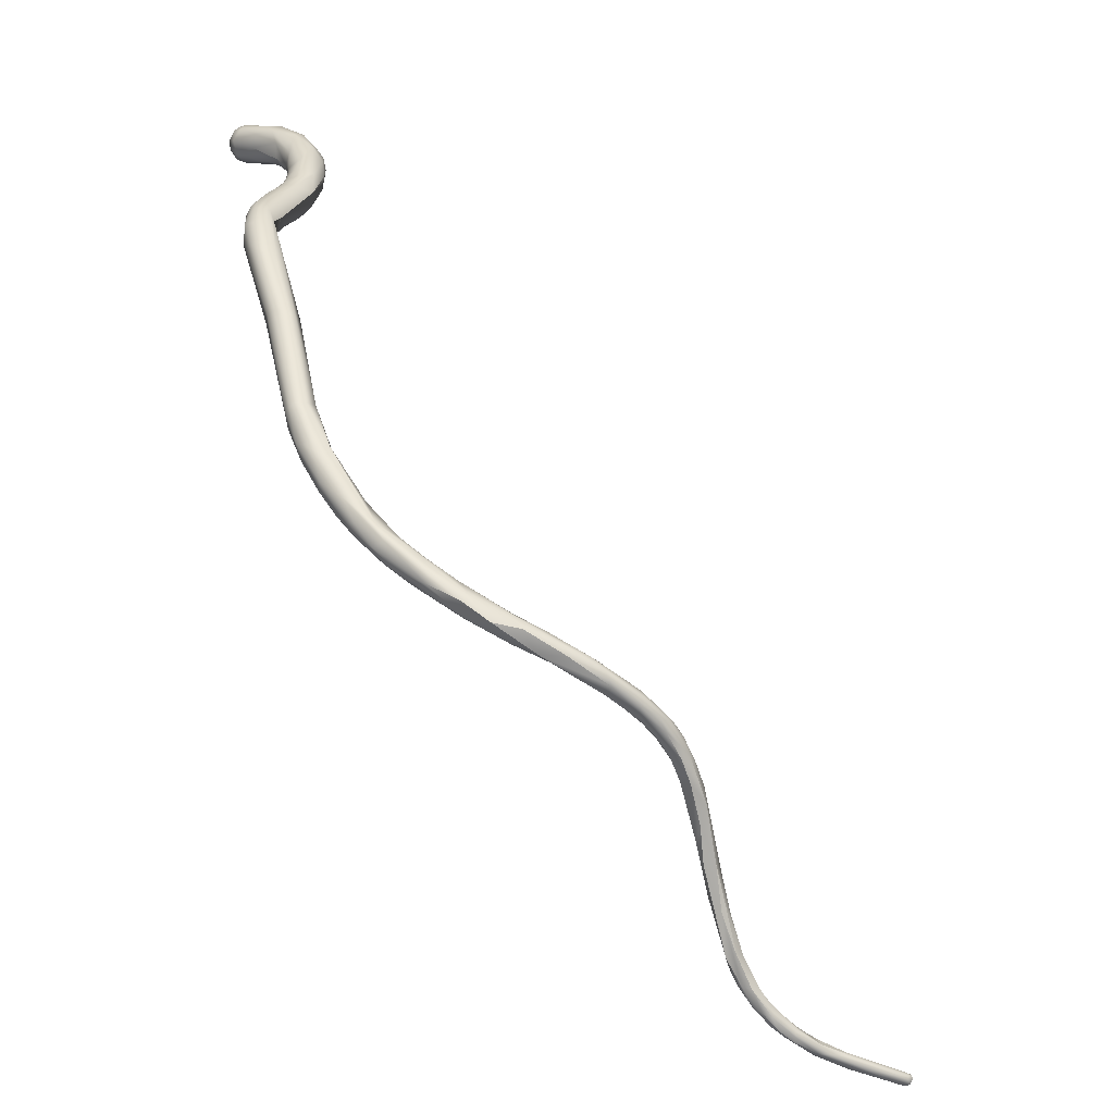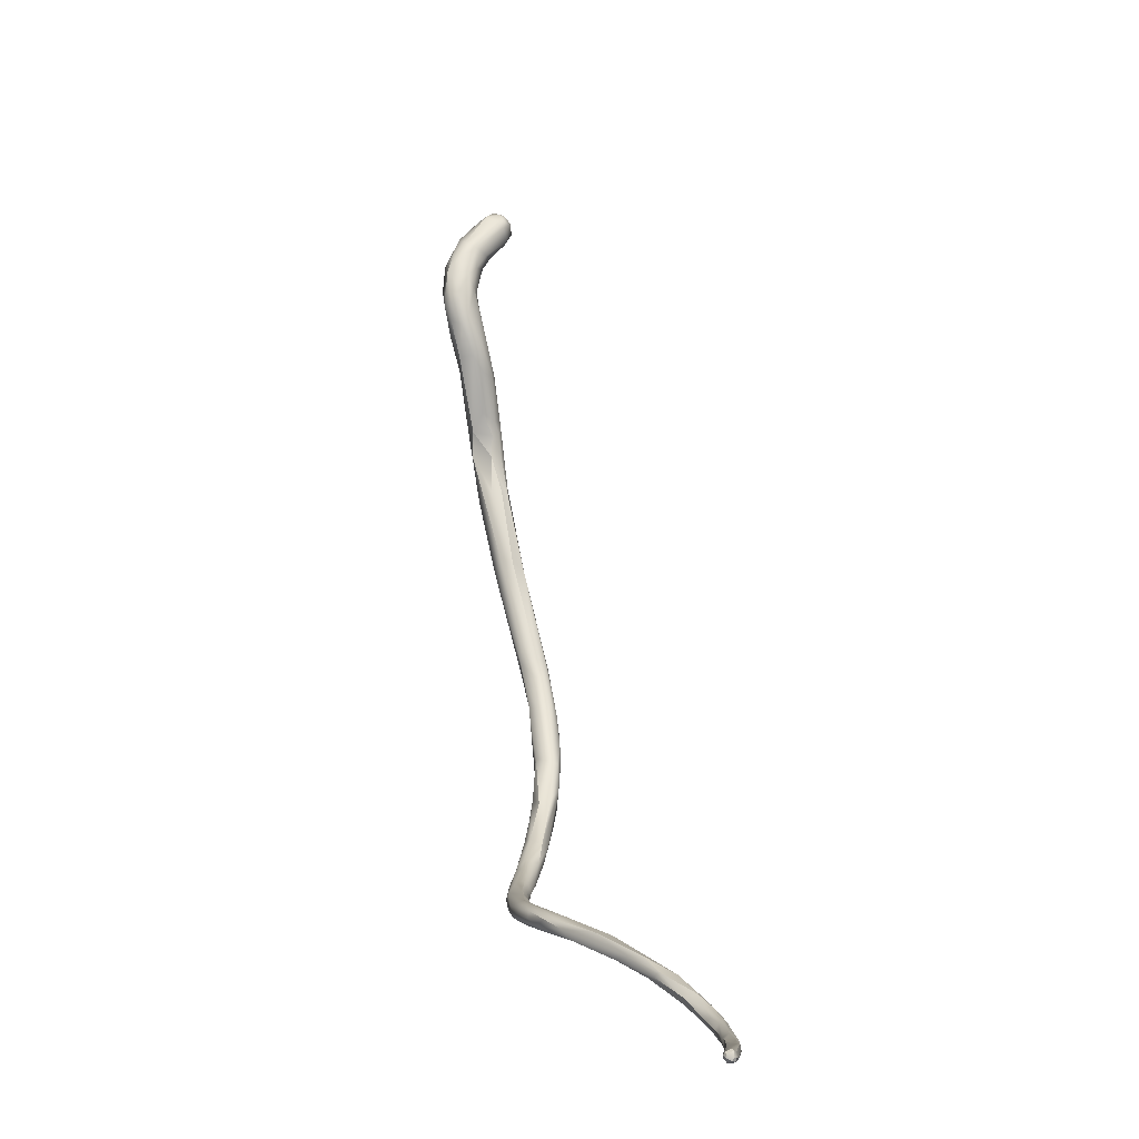
<metadata>
{"format":"obj","ext":"obj","renderer":"f3d","projection":"perspective","resolution":1024,"background":"white","views":[{"elev":-65.1,"azim":-34.6,"up":"+Y"},{"elev":2.6,"azim":88.4,"up":"+Y"}]}
</metadata>
<code>
v 7.648 -154.7 1134
v 7.559 -155 1134
v 7.561 -154.9 1133
v 7.84 -154.5 1133
v 7.52 -155.3 1133
v 7.8 -154.7 1133
v 7.462 -155.4 1134
v 7.684 -155.6 1134
v 7.762 -154.8 1134
v 7.787 -155.1 1134
v 7.898 -154.6 1134
v 8.227 -154.8 1134
v 8.613 -154.6 1133
v 7.74 -154.9 1133
v 8.023 -154.5 1133
v 7.967 -154.7 1133
v 7.816 -155.4 1133
v 8.2 -154.6 1133
v 8.091 -155 1133
v 8.45 -154.9 1132
v 8.35 -155.5 1132
v 8.845 -155 1133
v 7.659 -155.9 1133
v 8.205 -156.1 1133
v 8.648 -156.8 1134
v 8.321 -154.4 1133
v 8.771 -154.5 1133
v 8.347 -154.4 1133
v 8.87 -154.6 1134
v 9.023 -154.8 1133
v 9.251 -154.9 1133
v 8.644 -156.4 1135
v 8.396 -156.6 1134
v 9.502 -155.9 1135
v 9.256 -156.3 1135
v 8.972 -157 1135
v 8.809 -155.9 1133
v 9.251 -155.3 1133
v 9.5 -156.9 1134
v 10.18 -156.8 1134
v 10.17 -157.5 1134
v 9.363 -157.8 1135
v 9.834 -158 1134
v 10.39 -156.1 1135
v 10.55 -156.4 1134
v 9.943 -157.8 1136
v 10.09 -159 1135
v 10.69 -156.8 1136
v 11.06 -157 1135
v 10.32 -157.4 1136
v 10.87 -158.8 1136
v 10.33 -159.1 1135
v 10.7 -158.7 1134
v 10.45 -160 1135
v 10.65 -159.9 1134
v 10.53 -160.9 1135
v 10.66 -161 1135
v 10.96 -157.5 1134
v 11.45 -157.8 1135
v 11.47 -158.6 1134
v 10.61 -160.2 1136
v 11.23 -157.7 1136
v 11.79 -158.3 1135
v 11.88 -158.8 1136
v 11.68 -158.9 1136
v 11.67 -159.6 1136
v 9.79 -164.4 1134
v 9.955 -164.3 1134
v 9.549 -166 1134
v 9.678 -166 1134
v 10.47 -162.2 1134
v 10.3 -162.8 1135
v 9.931 -164.3 1134
v 9.991 -165.6 1135
v 11.25 -159.5 1134
v 10.62 -160.8 1134
v 11.02 -161.5 1134
v 10.55 -161.9 1135
v 10.95 -161.8 1135
v 10.48 -162.9 1135
v 10.96 -162.9 1135
v 12.05 -160.3 1136
v 12.24 -160 1135
v 12.33 -160.6 1135
v 11.51 -161.2 1136
v 12.06 -159 1135
v 12.05 -159.4 1136
v 9.997 -166.7 1133
v 9.673 -167.6 1134
v 10.05 -165 1133
v 9.594 -165.9 1134
v 10.48 -165.6 1133
v 9.658 -166.8 1134
v 9.859 -166.7 1135
v 10.36 -166.7 1135
v 10.72 -167.4 1135
v 9.934 -168 1134
v 10.23 -167.8 1134
v 11 -163.3 1133
v 11.43 -163.3 1133
v 11.42 -165.1 1134
v 11 -166.2 1134
v 11.58 -161.9 1134
v 12.04 -161.7 1134
v 12.22 -162.1 1134
v 11.97 -163 1134
v 11.89 -162.3 1135
v 10.54 -167.4 1133
v 10.08 -168.4 1133
v 10.65 -168.8 1133
v 10.32 -169.4 1134
v 10.8 -170 1134
v 11.07 -165.6 1133
v 10.83 -166.3 1133
v 11.14 -166.4 1133
v 10.99 -167.4 1133
v 11.33 -167.5 1134
v 11.93 -169.3 1133
v 12.03 -169.3 1134
v 11.32 -169.9 1134
v 11.87 -169.9 1133
v 12.27 -173.2 1133
v 12.55 -173.1 1132
v 12.43 -173.4 1133
v 12.94 -173.6 1133
v 13.34 -173.6 1133
v 13.68 -172.8 1133
v 13.9 -172.9 1132
v 13.56 -173.4 1132
v 15.52 -177 1132
v 14.72 -178.4 1131
v 15.24 -178.9 1131
v 15.5 -178.5 1131
v 14.77 -178.6 1131
v 15.73 -178.1 1132
v 15.99 -177.9 1131
v 15.74 -178.1 1131
v 14.89 -178.5 1132
v 15.3 -178.5 1132
v 15.66 -180 1131
v 16.1 -179.8 1130
v 16.23 -180.5 1130
v 16.51 -178.8 1131
v 16.45 -178.8 1131
v 16.9 -180.2 1132
v 16.38 -180.8 1131
v 17.22 -180.6 1130
v 17.19 -182 1131
v 17.15 -180 1130
v 17.46 -180.3 1131
v 17.63 -180.4 1131
v 17.42 -181.4 1130
v 17.38 -181.9 1130
v 18.16 -182.9 1131
v 18.71 -182.7 1130
v 18.46 -182.8 1130
v 18.84 -183.5 1130
v 18.43 -182 1130
v 19.13 -182.6 1131
v 19.55 -182.8 1130
v 19.06 -183.9 1131
v 19.7 -182.7 1131
v 19.42 -183.7 1130
v 20.54 -184.1 1130
v 19.73 -184.1 1131
v 19.74 -184.3 1130
v 20.28 -184.8 1131
v 20.14 -184.8 1131
v 20.8 -184.5 1131
v 20.9 -185 1130
v 21.1 -185.4 1131
v 21.37 -184.3 1131
v 21.69 -184.5 1131
v 21.86 -185.4 1132
v 22.1 -185.3 1132
v 22.13 -185.8 1131
v 22.34 -186.3 1132
v 22.4 -186.5 1131
v 23.54 -186.2 1132
v 23.66 -186.4 1131
v 23.74 -186 1132
v 24.05 -186.2 1131
v 23.77 -187.3 1132
v 24.08 -187.1 1132
v 24.44 -187 1131
v 25.28 -186.9 1131
v 24.38 -187.3 1131
v 25.24 -187.9 1132
v 25.42 -186.7 1132
v 25.94 -187.1 1132
v 26.34 -187 1132
v 26.09 -187.5 1132
v 26.55 -187 1132
v 27.06 -187.2 1132
v 26.46 -188 1132
v 26.52 -187.8 1131
v 26.82 -187.4 1131
v 27.19 -187.1 1132
v 27.5 -187.5 1133
v 27.63 -187.3 1132
v 27.52 -188.2 1132
v 27.96 -187.3 1132
v 28.28 -187.3 1132
v 28.29 -187.5 1132
v 28.33 -187.8 1132
v 28.58 -188.3 1132
v 28.51 -188.1 1133
v 29.25 -188 1132
v 29.18 -187.4 1132
v 29.5 -187.9 1133
v 29.7 -187.6 1133
v 29.55 -187.5 1132
v 30.28 -188.2 1133
v 30.79 -187.4 1132
v 31.04 -187.7 1132
v 30.78 -188.1 1132
v 30.79 -188.4 1132
v 31.71 -188.3 1133
v 31.9 -188 1132
v 32.64 -187.6 1132
v 32.93 -187.3 1132
v 32.12 -187.7 1133
v 32.28 -188 1133
v 32.31 -188.3 1132
v 32.44 -188.3 1132
v 33.72 -188.2 1131
v 33.91 -187.8 1131
v 32.88 -188.1 1132
v 33.26 -188.2 1132
v 33.88 -188.3 1132
v 33.76 -187.8 1132
v 33.89 -187.5 1132
v 34.26 -187.4 1132
v 34.3 -187.6 1132
v 33.88 -188 1132
v 35.29 -187.5 1131
v 34.56 -187.4 1131
v 34.87 -188.1 1131
v 34.74 -187.5 1132
v 34.82 -187.8 1132
v 35.06 -187.3 1131
v 35.16 -188.3 1131
v 35.38 -188 1131
v 35.9 -187.8 1130
v 36.37 -187.5 1131
v 36.37 -187.4 1130
v 35.89 -187.6 1131
v 36.12 -188.3 1131
v 36.89 -187.9 1130
v 37.27 -188.3 1130
v 37.57 -188.5 1129
v 37.92 -188.4 1128
v 38.24 -187.9 1128
v 38.19 -187.8 1129
v 38.72 -188.8 1128
v 39.1 -188.8 1128
v 40.12 -188.4 1127
v 39.82 -188.7 1127
v 39.71 -188.5 1128
v 41.03 -188.9 1126
v 40.44 -189.2 1127
v 40.47 -189.4 1127
v 40.92 -189.1 1127
v 41.08 -189 1126
v 42.11 -189.8 1125
v 41.7 -189.9 1125
v 42.55 -189.5 1125
v 41.93 -190 1126
v 42.32 -189.7 1126
v 42.97 -189.9 1124
v 42.83 -190.2 1124
v 42.9 -190.4 1125
v 43.5 -189.9 1125
v 43.48 -189.8 1124
v 43.29 -190.5 1125
v 43.51 -190.1 1125
v 44.05 -190.3 1125
v 43.89 -190.3 1124
v 43.78 -190.6 1124
v 44.22 -190.1 1125
v 44.29 -190 1124
v 44.35 -190.1 1124
v 44.64 -190.2 1124
v 44.94 -190.2 1124
v 44.97 -190.4 1125
v 45.18 -190.1 1124
v 44.26 -190.7 1124
v 44.65 -190.7 1125
v 44.74 -190.8 1124
v 44.98 -190.7 1124
v 45.66 -190.3 1124
v 45.85 -190.6 1124
v 46.22 -190.9 1124
v 45.22 -190.8 1124
v 45.96 -190.8 1124
v 46.12 -190.9 1124
v 45.96 -190.4 1124
v 46.16 -190.6 1124
v 46.42 -190.2 1124
v 46.51 -190.4 1124
v 47.3 -190.3 1124
v 47.31 -190.6 1124
v 47.02 -190.4 1124
v 47.42 -190.6 1124
v 47.46 -190.8 1124
v 47.91 -190.8 1124
v 48.11 -190.2 1124
v 49.21 -190 1124
v 48.82 -190.2 1124
v 49.17 -190.3 1124
v 49.07 -190.6 1124
v 49.02 -190.3 1124
v 49.97 -190.5 1124
v 51.03 -190.2 1124
v 51.69 -189.9 1124
v 51.79 -190 1124
v 51.35 -190.1 1125
v 51.57 -189.6 1125
v 51.65 -189.8 1125
v 51.9 -189.5 1124
v 51.82 -189.9 1125
v 52 -189.6 1125
v 51.97 -189.8 1125
v 51.73 -189.7 1124
v 51.87 -190.1 1124
v 52.02 -189.6 1124
v 51.89 -190.1 1125
v 52.12 -189.7 1125
v 52.14 -189.9 1125
v 52.09 -189.8 1125
v 52.05 -189.8 1124
v 52.05 -190 1124
v 52.15 -189.8 1124
v 52.13 -189.9 1124
v 8.87 -154.6 1134
v 9.834 -158 1134
v 10.7 -158.7 1134
v 11.23 -157.7 1136
v 10.72 -167.4 1135
v 11 -166.2 1134
v 11 -166.2 1134
v 11.89 -162.3 1135
v 11.14 -166.4 1133
v 11.33 -167.5 1134
v 11.33 -167.5 1134
v 11.33 -167.5 1134
v 11.93 -169.3 1133
v 11.87 -169.9 1133
v 13.9 -172.9 1132
v 13.56 -173.4 1132
v 15.73 -178.1 1132
v 16.9 -180.2 1132
v 19.13 -182.6 1131
v 21.69 -184.5 1131
v 24.05 -186.2 1131
v 23.77 -187.3 1132
v 25.24 -187.9 1132
v 25.24 -187.9 1132
v 26.46 -188 1132
v 26.52 -187.8 1131
v 27.52 -188.2 1132
v 28.33 -187.8 1132
v 28.58 -188.3 1132
v 29.18 -187.4 1132
v 30.79 -187.4 1132
v 30.79 -187.4 1132
v 30.78 -188.1 1132
v 31.9 -188 1132
v 32.64 -187.6 1132
v 35.29 -187.5 1131
v 34.56 -187.4 1131
v 34.87 -188.1 1131
v 35.16 -188.3 1131
v 35.9 -187.8 1130
v 35.9 -187.8 1130
v 35.9 -187.8 1130
v 36.37 -187.4 1130
v 35.89 -187.6 1131
v 36.12 -188.3 1131
v 37.27 -188.3 1130
v 37.57 -188.5 1129
v 37.92 -188.4 1128
v 38.24 -187.9 1128
v 38.24 -187.9 1128
v 38.19 -187.8 1129
v 38.72 -188.8 1128
v 39.1 -188.8 1128
v 39.1 -188.8 1128
v 40.12 -188.4 1127
v 40.12 -188.4 1127
v 39.82 -188.7 1127
v 39.82 -188.7 1127
v 41.03 -188.9 1126
v 40.44 -189.2 1127
v 40.47 -189.4 1127
v 41.08 -189 1126
v 41.08 -189 1126
v 41.7 -189.9 1125
v 42.55 -189.5 1125
v 41.93 -190 1126
v 41.93 -190 1126
v 42.32 -189.7 1126
v 43.48 -189.8 1124
v 43.29 -190.5 1125
v 43.51 -190.1 1125
v 44.05 -190.3 1125
v 43.78 -190.6 1124
v 44.97 -190.4 1125
v 45.18 -190.1 1124
v 44.98 -190.7 1124
v 46.22 -190.9 1124
v 45.22 -190.8 1124
v 46.42 -190.2 1124
v 47.3 -190.3 1124
v 47.3 -190.3 1124
v 47.31 -190.6 1124
v 47.02 -190.4 1124
v 48.11 -190.2 1124
v 48.11 -190.2 1124
v 48.82 -190.2 1124
v 51.69 -189.9 1124
v 51.9 -189.5 1124
v 52 -189.6 1125
v 52 -189.6 1125
v 51.97 -189.8 1125
v 51.97 -189.8 1125
v 51.73 -189.7 1124
v 52.02 -189.6 1124
v 52.02 -189.6 1124
v 52.02 -189.6 1124
v 52.12 -189.7 1125
v 52.12 -189.7 1125
v 52.14 -189.9 1125
v 52.09 -189.8 1125
v 52.09 -189.8 1125
v 52.05 -189.8 1124
v 52.05 -189.8 1124
v 52.05 -190 1124
v 52.05 -190 1124
v 52.15 -189.8 1124
v 52.15 -189.8 1124
v 52.13 -189.9 1124
v 52.13 -189.9 1124
g grp1
f 2 9 1
f 2 10 9
f 2 8 10
f 8 32 10
f 5 23 7
f 2 3 7
f 1 4 3
f 3 2 1
f 7 8 2
f 4 1 11
f 3 5 7
f 3 4 6
f 3 14 5
f 17 23 5
f 3 6 14
f 15 6 4
f 7 23 8
f 8 23 33
f 1 9 11
f 10 32 35
f 9 10 12
f 12 10 35
f 12 11 9
f 12 35 34
f 4 11 28
f 28 11 12
f 8 33 36
f 8 36 32
f 18 15 26
f 13 18 26
f 5 14 17
f 16 14 6
f 16 6 15
f 15 4 26
f 19 17 14
f 18 16 15
f 19 21 17
f 16 18 19
f 19 14 16
f 18 13 20
f 19 18 20
f 21 19 20
f 21 20 22
f 13 22 20
f 30 22 13
f 22 30 38
f 21 22 37
f 38 37 22
f 24 23 17
f 23 25 33
f 25 23 24
f 17 21 24
f 37 39 24
f 37 24 21
f 25 24 39
f 13 26 27
f 26 4 28
f 12 29 28
f 27 26 28
f 34 29 12
f 335 27 28
f 27 30 13
f 30 27 31
f 27 335 31
f 31 335 44
f 31 38 30
f 29 34 44
f 32 46 35
f 50 34 35
f 46 50 35
f 36 46 32
f 37 38 40
f 44 45 31
f 45 40 38
f 45 38 31
f 37 40 39
f 58 40 45
f 25 39 43
f 40 41 39
f 39 41 43
f 41 52 43
f 25 42 33
f 42 36 33
f 25 336 42
f 36 42 47
f 45 44 49
f 51 50 46
f 47 46 36
f 48 44 34
f 48 34 50
f 49 44 48
f 62 49 48
f 338 48 50
f 338 50 51
f 40 58 41
f 41 58 60
f 336 52 42
f 42 52 47
f 41 53 52
f 52 53 55
f 41 60 337
f 60 75 337
f 53 75 55
f 54 47 52
f 54 61 47
f 52 55 54
f 54 55 76
f 76 56 54
f 56 61 54
f 61 56 57
f 56 78 57
f 57 79 61
f 76 71 56
f 56 71 78
f 59 45 49
f 45 59 58
f 58 59 60
f 47 61 46
f 66 51 85
f 51 46 61
f 79 51 61
f 51 65 338
f 49 62 63
f 59 49 63
f 64 62 65
f 63 62 64
f 86 59 63
f 86 63 64
f 65 51 66
f 87 65 66
f 65 87 64
f 71 77 68
f 91 67 68
f 69 67 91
f 71 68 67
f 90 91 68
f 70 74 73
f 69 70 73
f 71 67 72
f 67 73 72
f 73 80 72
f 80 74 81
f 73 67 69
f 73 74 80
f 95 81 74
f 76 55 77
f 55 75 77
f 76 77 71
f 75 103 77
f 71 72 78
f 78 72 80
f 80 79 78
f 78 79 57
f 80 81 79
f 85 79 81
f 85 81 107
f 81 95 107
f 60 59 83
f 83 104 60
f 60 103 75
f 104 103 60
f 84 87 82
f 86 84 83
f 83 105 104
f 84 105 83
f 51 79 85
f 85 82 66
f 85 107 82
f 342 84 82
f 59 86 83
f 87 86 64
f 87 66 82
f 84 86 87
f 91 89 69
f 90 88 91
f 90 92 88
f 108 88 92
f 89 97 93
f 88 109 91
f 91 109 89
f 89 111 97
f 90 68 77
f 92 90 99
f 69 93 70
f 94 70 93
f 70 94 74
f 89 93 69
f 93 97 94
f 97 98 94
f 94 98 95
f 98 120 95
f 111 112 97
f 112 98 97
f 112 120 98
f 99 90 77
f 77 103 99
f 103 100 99
f 100 92 99
f 92 100 113
f 113 106 101
f 102 107 95
f 74 94 95
f 95 96 102
f 100 103 104
f 106 100 104
f 106 104 105
f 340 105 342
f 100 106 113
f 101 106 105
f 340 101 105
f 105 84 342
f 108 110 88
f 88 110 109
f 114 116 92
f 116 121 108
f 92 116 108
f 108 121 110
f 111 89 109
f 120 112 125
f 122 109 123
f 122 111 109
f 92 113 114
f 113 101 115
f 114 113 115
f 341 339 117
f 344 343 340
f 114 115 116
f 115 345 116
f 116 345 348
f 119 117 339
f 340 343 101
f 110 123 109
f 118 348 345
f 121 129 110
f 112 111 124
f 110 129 123
f 112 124 125
f 111 122 124
f 346 119 347
f 120 96 95
f 120 126 96
f 120 125 126
f 118 350 348
f 118 128 350
f 126 139 135
f 126 125 139
f 126 135 127
f 119 339 127
f 127 96 126
f 123 129 133
f 125 124 138
f 138 139 125
f 349 347 119
f 349 127 136
f 127 349 119
f 128 136 350
f 136 127 130
f 134 138 124
f 135 130 127
f 132 131 123
f 133 132 123
f 122 134 124
f 123 131 122
f 131 134 122
f 133 129 137
f 132 140 131
f 140 134 131
f 134 140 146
f 138 134 146
f 350 136 137
f 143 136 130
f 143 130 135
f 139 145 135
f 133 141 132
f 133 147 141
f 137 147 133
f 132 142 140
f 132 141 142
f 142 148 140
f 140 148 146
f 147 152 141
f 141 152 142
f 144 136 143
f 136 144 137
f 150 143 135
f 138 146 139
f 145 139 146
f 148 142 153
f 152 153 142
f 144 143 151
f 150 351 352
f 149 137 144
f 149 144 151
f 150 151 143
f 149 147 137
f 159 150 352
f 149 158 147
f 165 145 146
f 147 158 152
f 152 156 153
f 151 162 149
f 150 162 151
f 159 162 150
f 146 148 154
f 154 148 161
f 352 165 159
f 165 146 154
f 152 155 156
f 152 158 155
f 156 157 153
f 153 157 148
f 161 148 157
f 156 163 157
f 160 158 149
f 160 149 162
f 165 154 167
f 154 161 167
f 159 165 169
f 161 157 168
f 158 164 155
f 155 163 156
f 155 164 163
f 158 160 164
f 161 168 167
f 162 159 173
f 163 166 157
f 170 166 163
f 164 170 163
f 172 164 160
f 162 172 160
f 166 168 157
f 170 171 166
f 166 171 168
f 353 169 354
f 167 177 165
f 170 164 176
f 176 171 170
f 172 162 173
f 165 174 169
f 354 169 181
f 169 174 175
f 181 169 175
f 174 165 177
f 178 167 168
f 178 168 171
f 172 173 181
f 172 182 164
f 176 178 171
f 178 177 167
f 181 175 179
f 175 174 179
f 174 184 179
f 174 177 184
f 181 179 190
f 179 184 192
f 164 180 176
f 182 180 164
f 185 176 180
f 185 187 176
f 176 187 178
f 187 183 178
f 172 181 355
f 179 192 190
f 181 190 189
f 182 186 180
f 180 186 185
f 355 181 189
f 356 177 178
f 356 184 177
f 185 186 197
f 189 186 355
f 184 356 188
f 185 196 187
f 357 183 187
f 190 191 189
f 186 189 194
f 191 190 200
f 195 192 184
f 197 360 185
f 193 194 189
f 193 189 191
f 197 186 194
f 184 188 195
f 207 192 195
f 201 357 187
f 196 201 187
f 358 361 359
f 191 198 193
f 197 205 360
f 192 207 199
f 190 192 199
f 200 190 199
f 200 198 191
f 198 200 203
f 198 194 193
f 205 197 204
f 204 197 194
f 206 359 361
f 202 194 198
f 199 211 200
f 195 363 207
f 204 194 202
f 202 198 203
f 217 206 361
f 204 202 209
f 364 202 203
f 362 201 196
f 203 200 211
f 211 199 210
f 199 207 210
f 362 208 201
f 212 205 204
f 208 205 212
f 216 201 208
f 212 204 209
f 212 209 214
f 365 364 203
f 215 208 212
f 210 207 213
f 217 213 363
f 213 207 363
f 211 366 203
f 214 215 212
f 214 220 215
f 220 214 221
f 216 215 369
f 369 219 216
f 208 215 216
f 218 213 217
f 367 217 361
f 366 211 221
f 222 221 211
f 211 210 222
f 222 210 213
f 218 223 213
f 222 213 223
f 369 228 219
f 368 225 367
f 225 217 367
f 228 225 368
f 220 221 237
f 369 227 228
f 227 369 371
f 223 218 229
f 217 224 218
f 224 229 218
f 231 223 235
f 231 222 223
f 225 224 217
f 235 223 229
f 230 229 224
f 225 230 224
f 221 222 232
f 232 222 231
f 227 226 228
f 241 237 221
f 238 226 227
f 226 225 228
f 230 225 226
f 243 229 230
f 231 235 240
f 232 231 234
f 231 240 234
f 221 233 241
f 221 232 233
f 235 243 240
f 233 232 239
f 239 232 234
f 239 241 233
f 243 235 229
f 242 243 230
f 371 236 227
f 227 370 238
f 237 241 246
f 373 230 226
f 236 371 377
f 372 373 226
f 248 373 372
f 372 244 248
f 374 238 370
f 241 245 246
f 241 239 247
f 239 234 240
f 378 239 240
f 243 378 240
f 245 241 247
f 253 246 254
f 254 246 245
f 245 247 249
f 242 250 243
f 379 250 242
f 379 251 250
f 378 243 249
f 377 375 236
f 248 244 252
f 381 248 252
f 249 385 245
f 385 249 259
f 249 243 380
f 380 259 249
f 383 375 377
f 384 382 376
f 256 250 251
f 387 259 380
f 257 253 254
f 381 252 255
f 251 386 256
f 258 382 384
f 391 255 252
f 262 256 386
f 263 259 387
f 389 385 259
f 392 253 257
f 392 257 264
f 266 255 391
f 262 386 398
f 261 388 395
f 394 263 387
f 260 396 390
f 393 389 259
f 269 393 263
f 259 263 393
f 262 398 272
f 262 272 268
f 395 400 261
f 265 391 397
f 270 265 397
f 267 396 260
f 402 263 394
f 401 402 394
f 265 266 391
f 265 271 266
f 396 274 270
f 271 265 270
f 271 272 266
f 269 399 393
f 399 269 273
f 396 267 274
f 273 269 276
f 273 403 399
f 402 401 405
f 275 268 272
f 283 270 274
f 270 278 271
f 278 279 271
f 278 270 283
f 407 272 271
f 287 272 407
f 272 287 275
f 273 276 280
f 280 276 277
f 404 405 401
f 288 405 404
f 406 405 288
f 290 279 278
f 281 403 273
f 281 273 280
f 285 280 277
f 282 283 274
f 282 403 281
f 284 281 280
f 284 280 285
f 410 287 407
f 283 282 286
f 286 282 281
f 281 284 409
f 278 283 292
f 292 290 278
f 408 406 288
f 410 294 287
f 292 283 303
f 284 285 297
f 291 409 284
f 291 284 297
f 289 275 287
f 289 288 404
f 287 412 289
f 289 295 288
f 408 288 298
f 408 298 297
f 286 299 283
f 413 409 291
f 413 291 300
f 288 295 298
f 412 296 289
f 292 293 410
f 293 294 410
f 412 411 296
f 289 296 295
f 300 291 297
f 300 297 302
f 297 298 302
f 417 283 299
f 416 298 295
f 411 305 296
f 306 295 296
f 307 417 299
f 300 301 413
f 413 301 418
f 416 295 306
f 302 414 300
f 292 303 304
f 304 293 292
f 309 414 302
f 304 305 293
f 304 303 312
f 305 306 296
f 303 419 312
f 311 304 312
f 305 304 311
f 309 302 310
f 310 416 306
f 308 418 301
f 415 420 308
f 306 305 313
f 305 311 313
f 312 419 324
f 420 318 308
f 311 312 315
f 316 311 315
f 314 311 316
f 325 314 316
f 312 324 421
f 427 418 320
f 320 418 308
f 310 306 317
f 317 306 313
f 311 314 313
f 314 325 313
f 318 320 308
f 318 420 319
f 319 309 310
f 324 331 421
f 332 325 316
f 316 315 436
f 438 316 436
f 321 310 317
f 320 318 322
f 319 322 318
f 319 310 321
f 322 319 323
f 319 321 323
f 427 320 326
f 313 327 317
f 327 321 317
f 328 428 422
f 423 328 422
f 431 424 330
f 424 425 330
f 434 426 321
f 327 434 321
f 429 331 324
f 334 325 332
f 325 334 327
f 313 325 327
f 430 432 333
f 334 329 327
f 433 333 432
f 435 433 432
f 329 434 327
f 429 440 331
f 437 441 439
f 439 441 442
f 433 443 333

</code>
